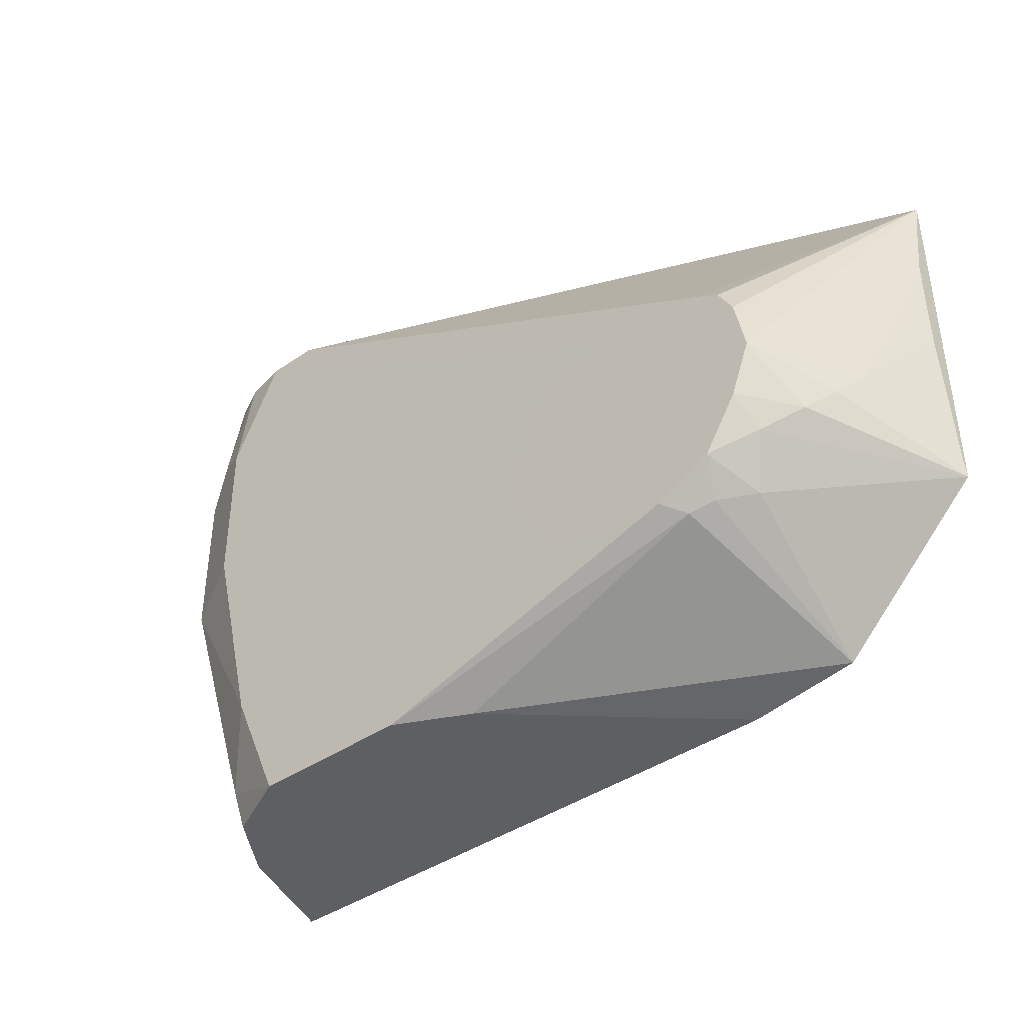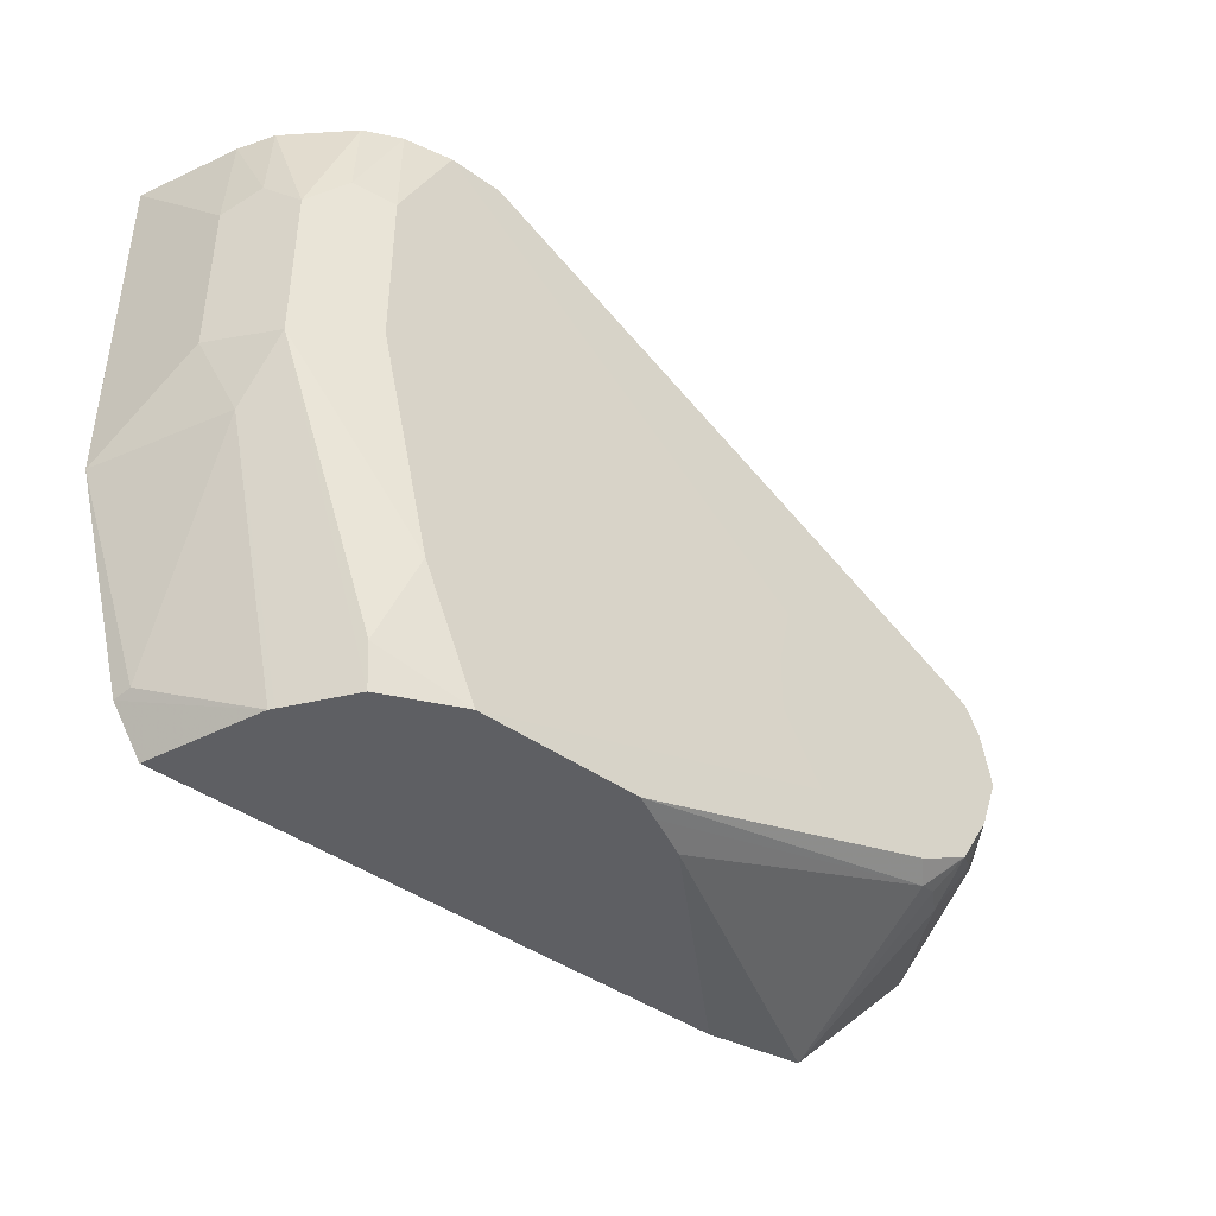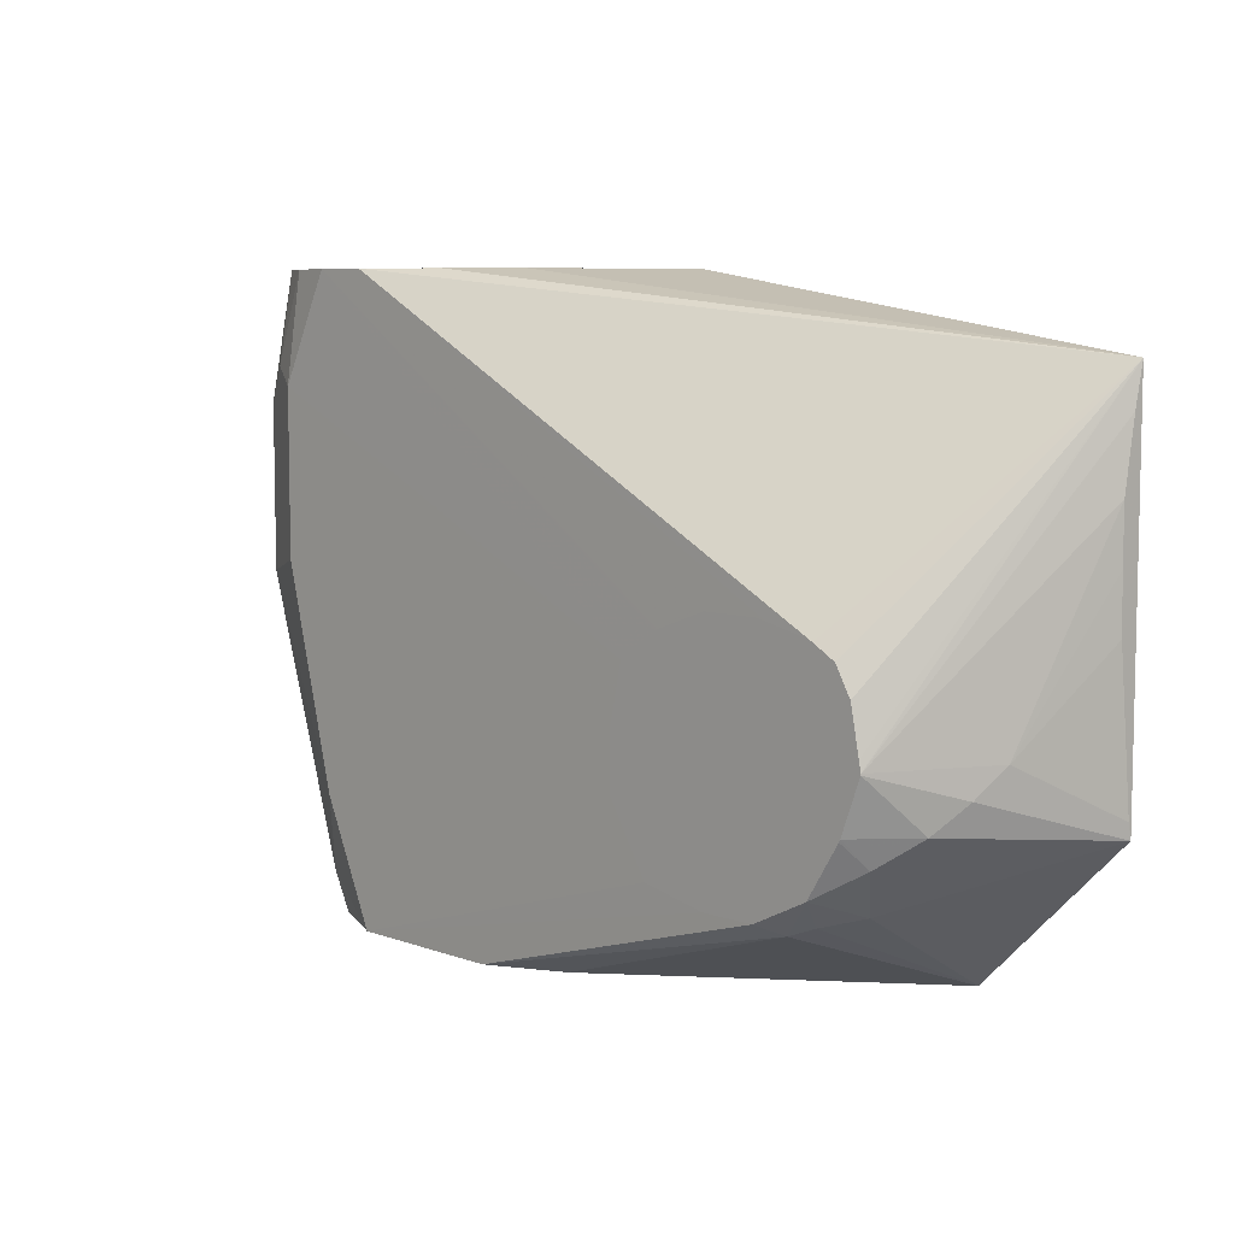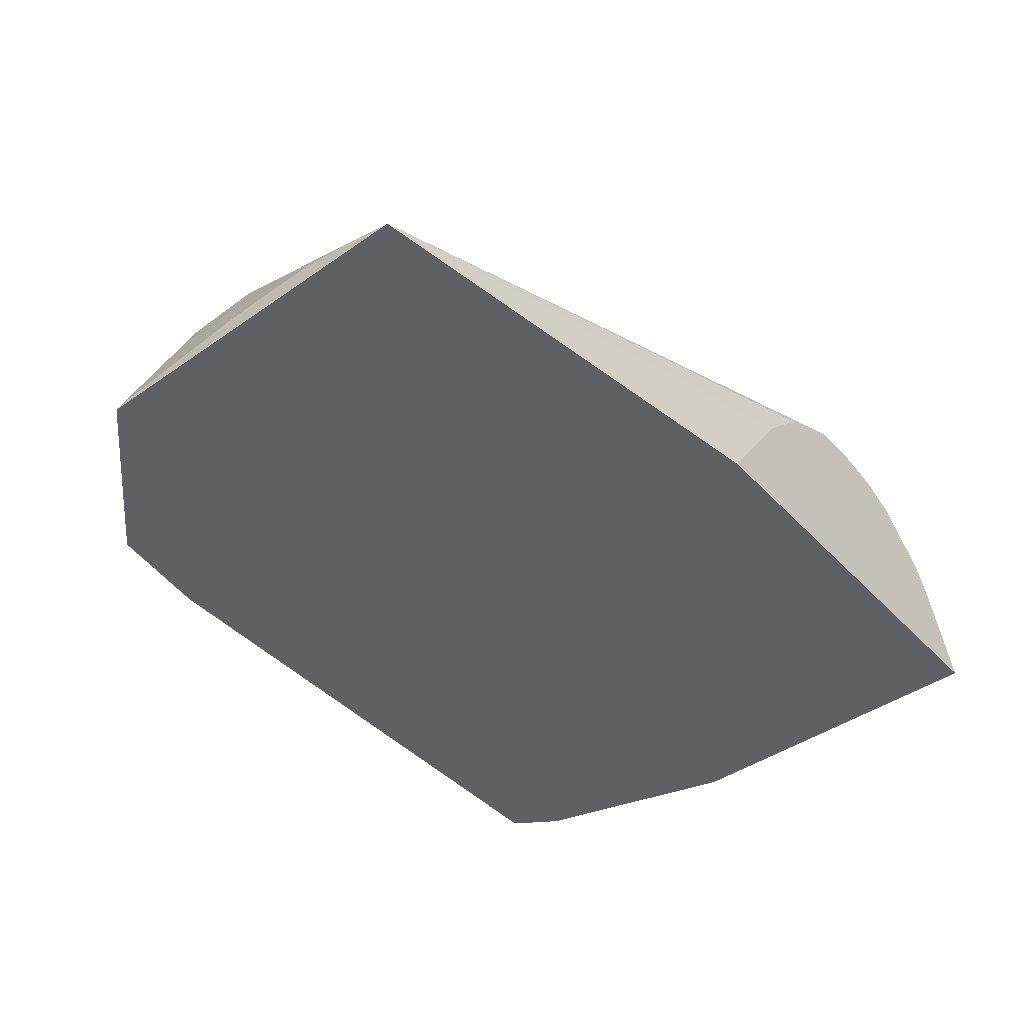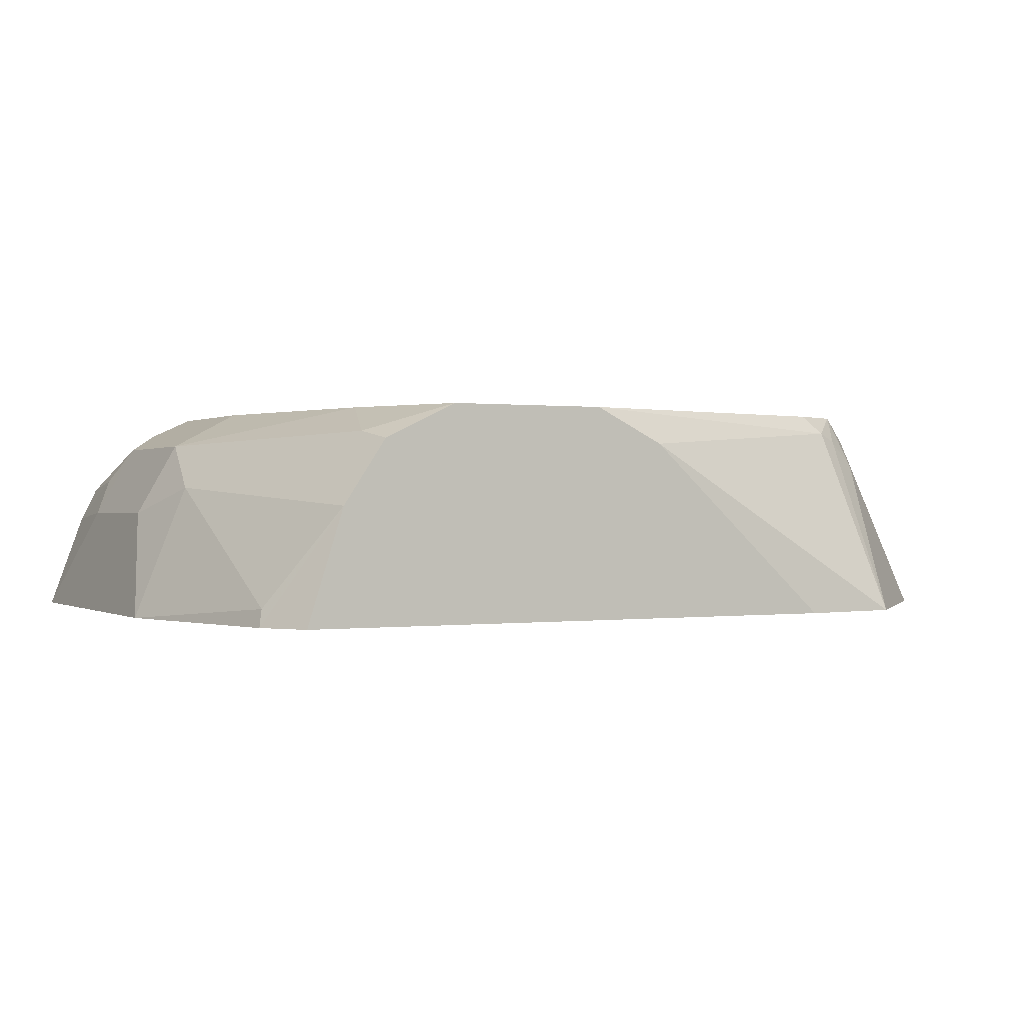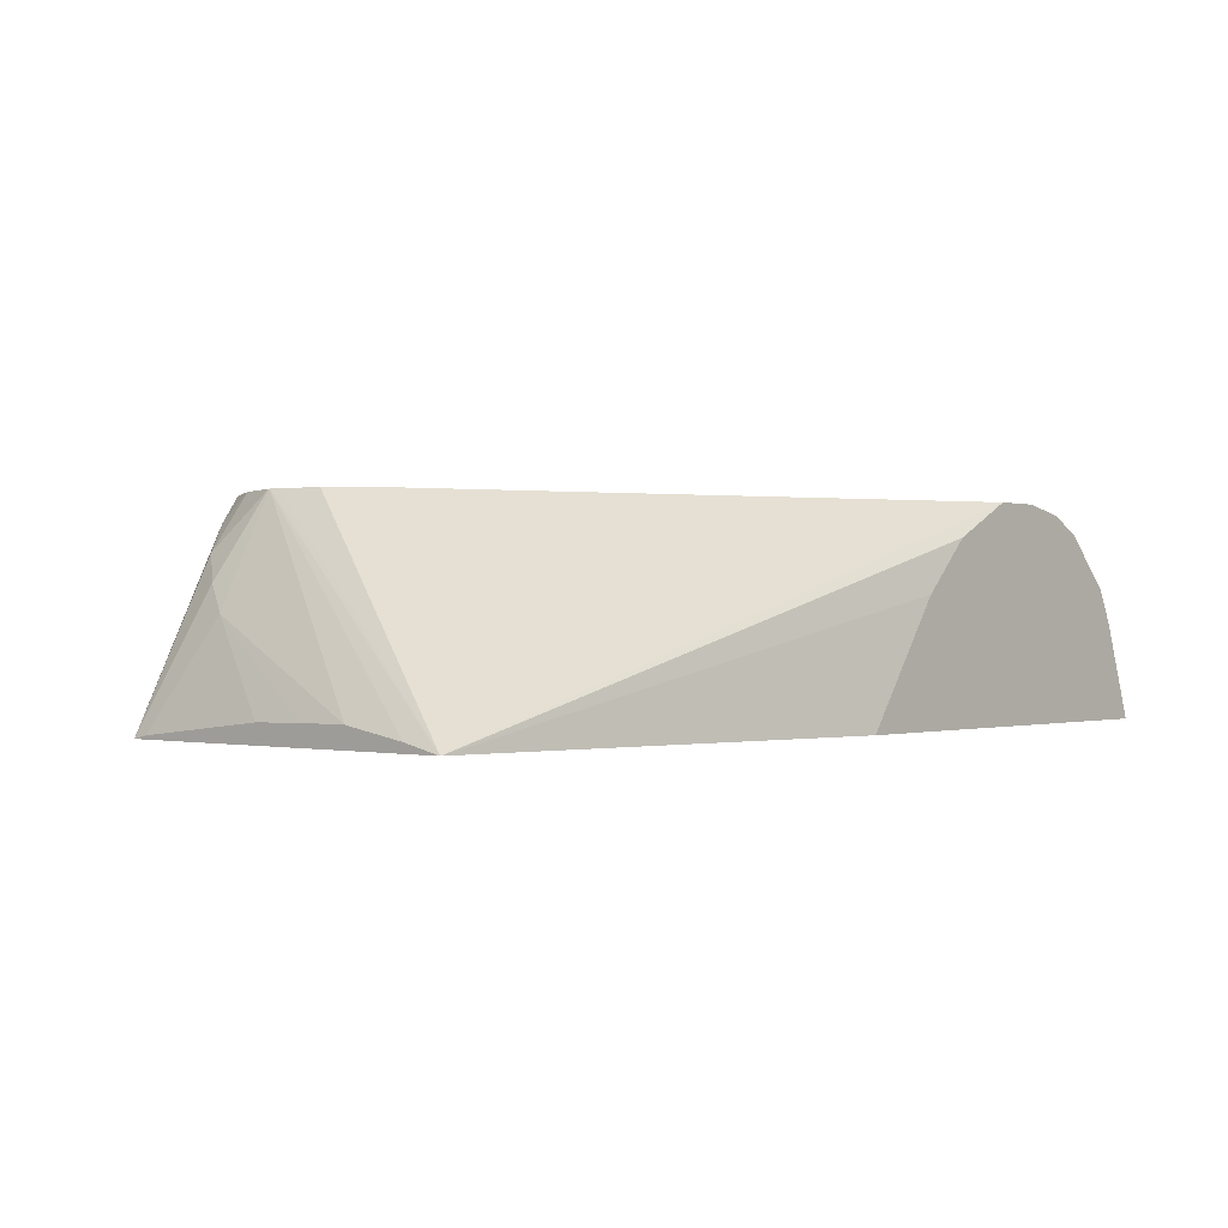
<metadata>
{"format":"obj","ext":"obj","renderer":"f3d","projection":"perspective","resolution":1024,"background":"white","views":[{"elev":-40.8,"azim":-139.8,"up":"+Z"},{"elev":-41.9,"azim":139.3,"up":"+Z"},{"elev":7.2,"azim":-134.1,"up":"+Z"},{"elev":-43.5,"azim":-50.5,"up":"+Y"},{"elev":0.2,"azim":152.4,"up":"+Y"},{"elev":-0.2,"azim":-48.9,"up":"+Y"}]}
</metadata>
<code>
v 0.533 -0.04115 -0.2113
v 0.5189 0.003119 -0.2113
v 0.5446 -0.04115 -0.1939
v 0.3098 -0.04115 -0.2113
v 0.5176 0.00501 -0.2113
v 0.5467 0.01031 -0.1135
v 0.5433 -0.03438 -0.1925
v 0.5673 -0.04115 -0.1134
v 0.2683 -0.04115 -0.2058
v 0.3851 0.0275 -0.2113
v 0.5024 0.02788 -0.2113
v 0.5433 0.0275 -0.08942
v 0.557 2.9e-06 -0.08254
v 0.5673 -0.0411 0.02045
v 0.5673 -0.04115 0.02045
v 0.227 -0.04115 -0.1646
v 0.2613 0.02063 -0.1719
v 0.2734 0.03094 -0.1754
v 0.282 0.03438 -0.1788
v 0.3989 0.03438 -0.2113
v 0.5054 0.03094 -0.196
v 0.4745 0.04126 -0.2113
v 0.5433 0.0275 -0.02752
v 0.4951 0.04126 -0.165
v 0.5158 0.04126 -0.08254
v 0.557 2.9e-06 -0.02064
v 0.5533 -0.002862 0.02045
v 0.3922 -0.04115 0.02045
v 0.2127 -0.04115 -0.1503
v 0.2528 0.03094 -0.1547
v 0.268 0.04175 -0.1645
v 0.2682 0.04126 -0.165
v 0.2687 0.04175 -0.1649
v 0.2893 0.04175 -0.1751
v 0.4126 0.04126 -0.2113
v 0.4022 0.03606 -0.2113
v 0.31 0.04175 -0.1751
v 0.335 0.04175 -0.17
v 0.3503 0.04175 -0.1449
v 0.5467 0.01031 0.02045
v 0.5502 0.01375 -0.01377
v 0.5158 0.04126 -0.02064
v 0.5295 0.03438 -0.01377
v 0.5261 0.03094 0.02045
v 0.5364 0.02063 0.02045
v 0.3505 0.04175 -0.1442
v 0.4263 0.006844 0.02045
v 0.2127 -0.04115 -0.006939
v 0.2127 -0.03984 -0.1444
v 0.227 2.9e-06 -0.1238
v 0.2321 0.01031 -0.1341
v 0.2399 0.02063 -0.1444
v 0.2552 0.04175 -0.1439
v 0.2557 0.04175 -0.1449
v 0.5129 0.03753 0.02045
v 0.3505 0.04175 -0.1235
v 0.3455 0.04175 -0.1011
v 0.3453 0.04175 -0.1004
v 0.4951 0.04126 0.02045
v 0.5159 0.03602 0.02045
v 0.4264 0.006982 0.02045
v 0.4469 0.02748 0.02045
v 0.447 0.02755 0.02045
v 0.4745 0.04126 0.02045
v 0.2665 0.04175 -0.08792
v 0.2579 0.04175 -0.09284
v 0.2519 0.04175 -0.1031
v 0.2486 0.04175 -0.1198
v 0.2478 0.04175 -0.1238
v 0.2127 -0.0377 -0.02241
v 0.2127 -0.0339 -0.08894
v 0.2127 -0.03341 -0.06829
v 0.2127 -0.03341 -0.04767
v 0.2478 0.04175 -0.1243
v 0.3306 0.04175 -0.09064
v 0.3296 0.04175 -0.09014
v 0.31 0.04175 -0.08279
v 0.2889 0.04175 -0.08279
v 0.2849 0.04175 -0.08352
v 0.2682 0.04175 -0.08724
f 31 67 66
f 31 54 53
f 31 53 74
f 31 74 69
f 31 69 68
f 31 68 67
f 31 66 65
f 31 75 58
f 31 80 79
f 31 79 78
f 31 78 77
f 31 77 76
f 31 76 75
f 30 52 53
f 31 58 57
f 31 65 80
f 30 54 31
f 24 39 46
f 29 52 30
f 23 45 40
f 31 57 56
f 24 46 25
f 25 46 56
f 25 56 42
f 26 41 27
f 27 41 40
f 30 53 54
f 28 47 48
f 29 70 73
f 29 73 72
f 29 72 71
f 29 71 49
f 29 49 50
f 29 50 51
f 29 51 52
f 29 48 70
f 31 56 46
f 48 65 66
f 31 39 38
f 50 71 72
f 50 73 69
f 50 69 51
f 51 69 74
f 51 74 52
f 52 74 53
f 58 75 59
f 49 71 50
f 59 75 76
f 59 77 78
f 59 78 64
f 64 78 79
f 64 79 80
f 64 80 65
f 69 73 70
f 23 44 45
f 59 76 77
f 31 46 39
f 48 69 70
f 48 67 68
f 31 38 37
f 31 37 34
f 31 34 33
f 42 55 43
f 42 56 57
f 42 57 58
f 42 58 59
f 48 68 69
f 42 59 55
f 43 60 44
f 47 61 48
f 48 61 62
f 48 62 63
f 48 63 64
f 48 64 65
f 48 66 67
f 43 55 60
f 23 43 44
f 50 72 73
f 23 41 26
f 2 7 3
f 3 7 8
f 4 9 10
f 5 11 12
f 5 12 6
f 6 12 13
f 6 8 7
f 2 6 7
f 8 13 14
f 9 16 17
f 9 17 18
f 9 18 19
f 9 19 10
f 10 19 20
f 11 21 12
f 11 22 21
f 8 14 15
f 12 23 26
f 2 5 6
f 1 11 5
f 1 2 3
f 1 3 8
f 1 8 15
f 1 15 28
f 1 28 48
f 1 48 29
f 1 29 16
f 1 5 2
f 1 16 9
f 1 4 10
f 1 10 20
f 1 20 36
f 1 36 35
f 1 35 22
f 23 42 43
f 1 22 11
f 1 9 4
f 12 26 13
f 6 13 8
f 12 24 25
f 17 32 18
f 17 29 30
f 18 32 19
f 19 32 31
f 19 31 33
f 19 33 34
f 19 34 35
f 17 31 32
f 19 35 36
f 12 21 24
f 22 35 34
f 22 34 37
f 22 37 38
f 22 38 39
f 22 39 24
f 23 40 41
f 19 36 20
f 17 30 31
f 21 22 24
f 14 28 15
f 16 29 17
f 12 25 42
f 12 42 23
f 13 26 14
f 14 27 40
f 14 40 45
f 14 45 44
f 14 44 60
f 14 26 27
f 14 55 59
f 14 59 64
f 14 64 63
f 14 63 62
f 14 62 61
f 14 61 47
f 14 60 55
f 14 47 28

</code>
